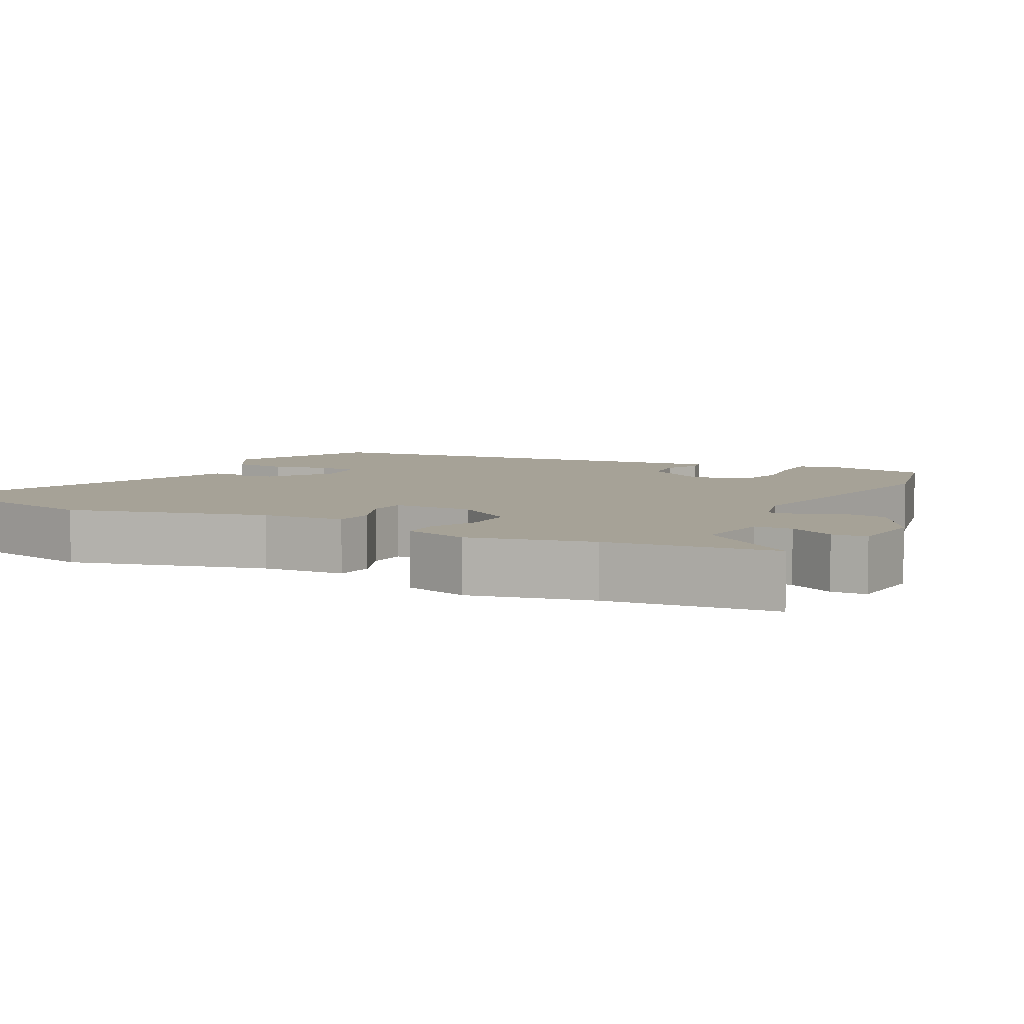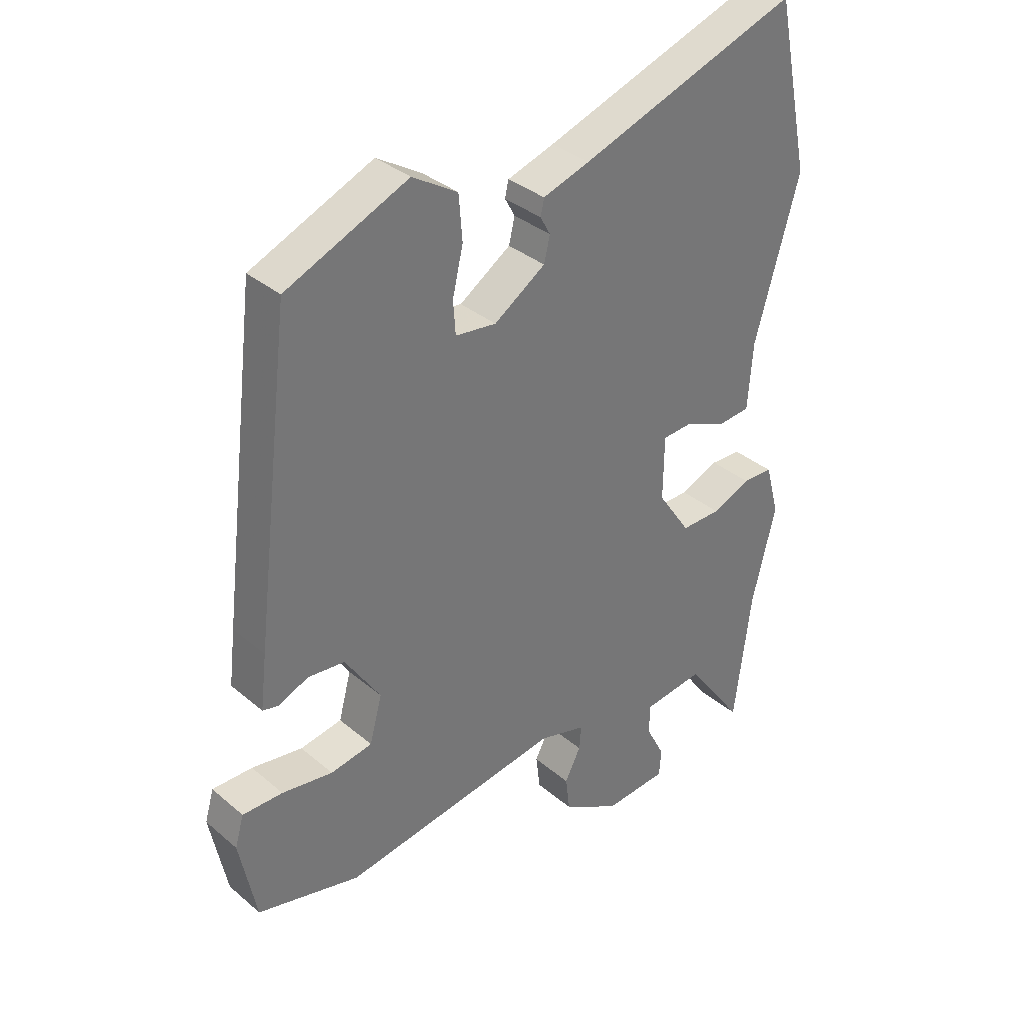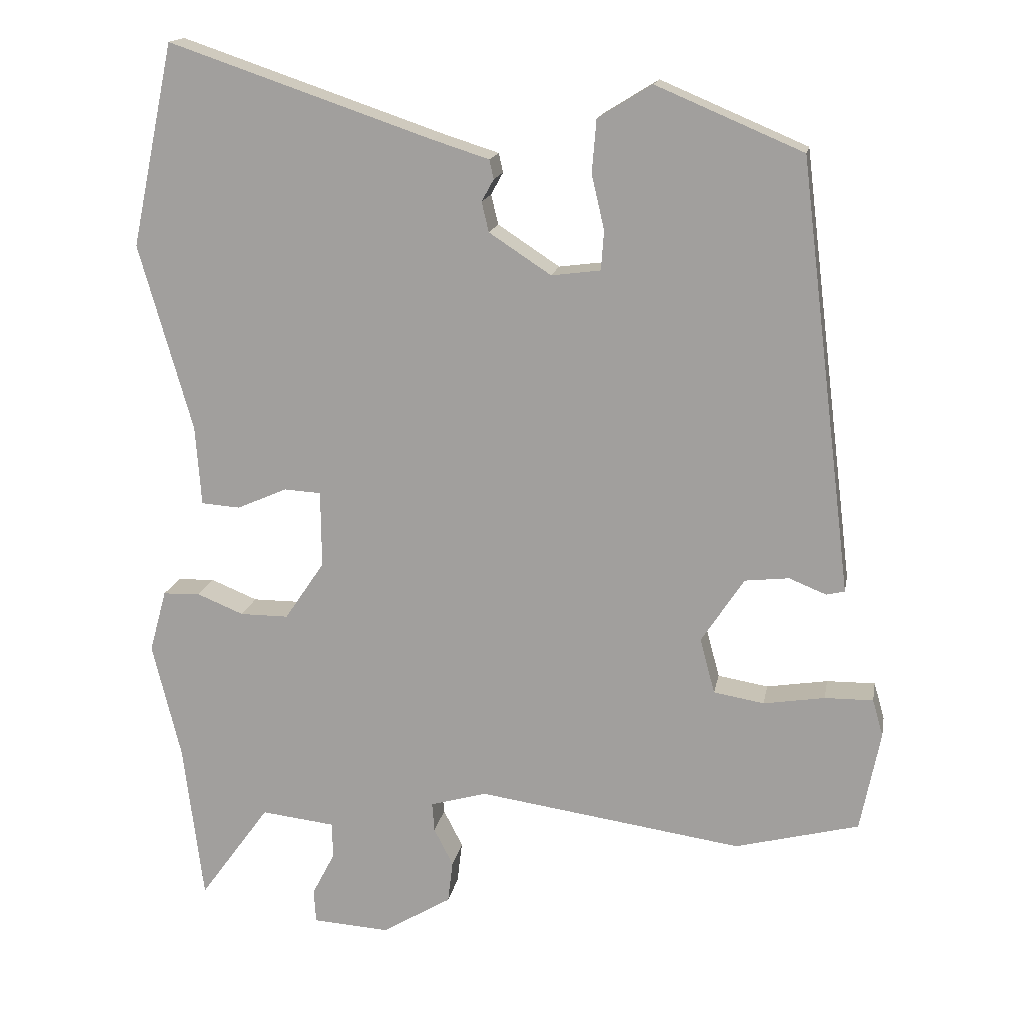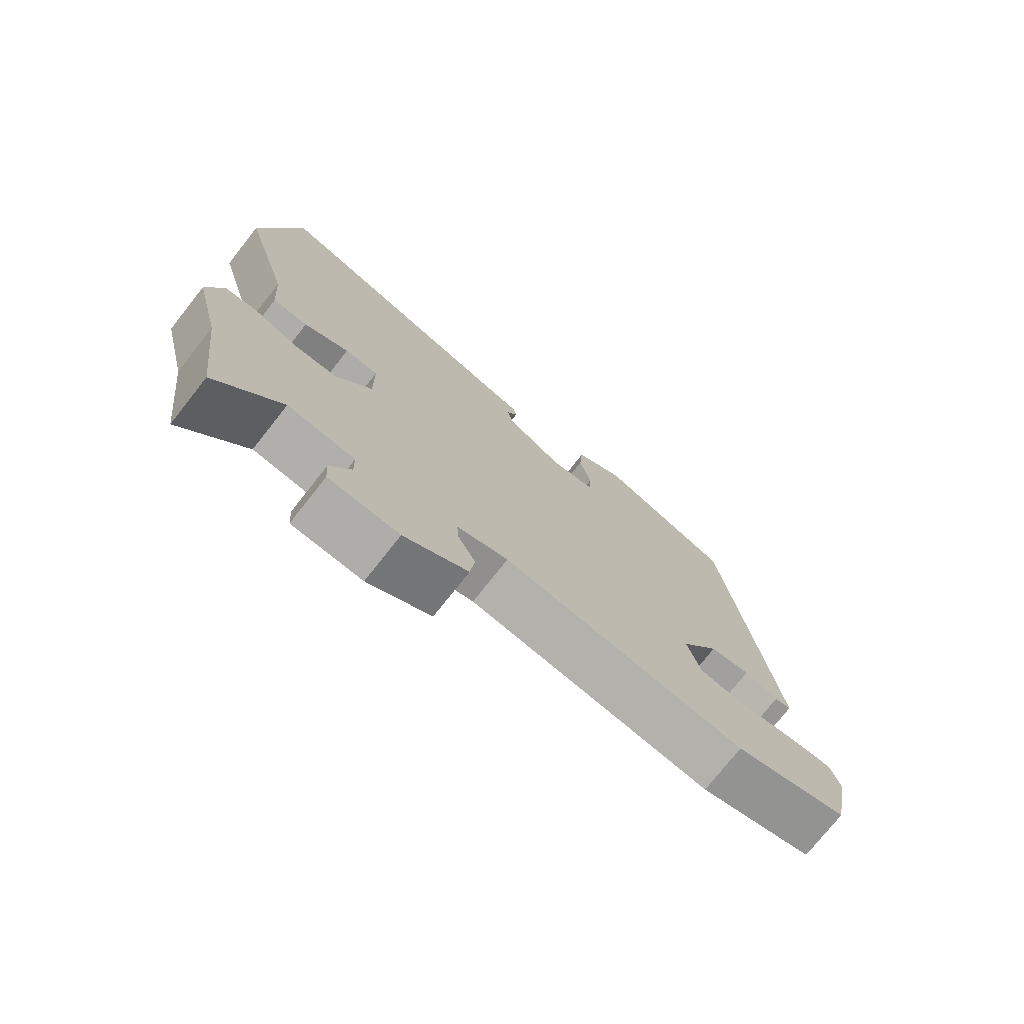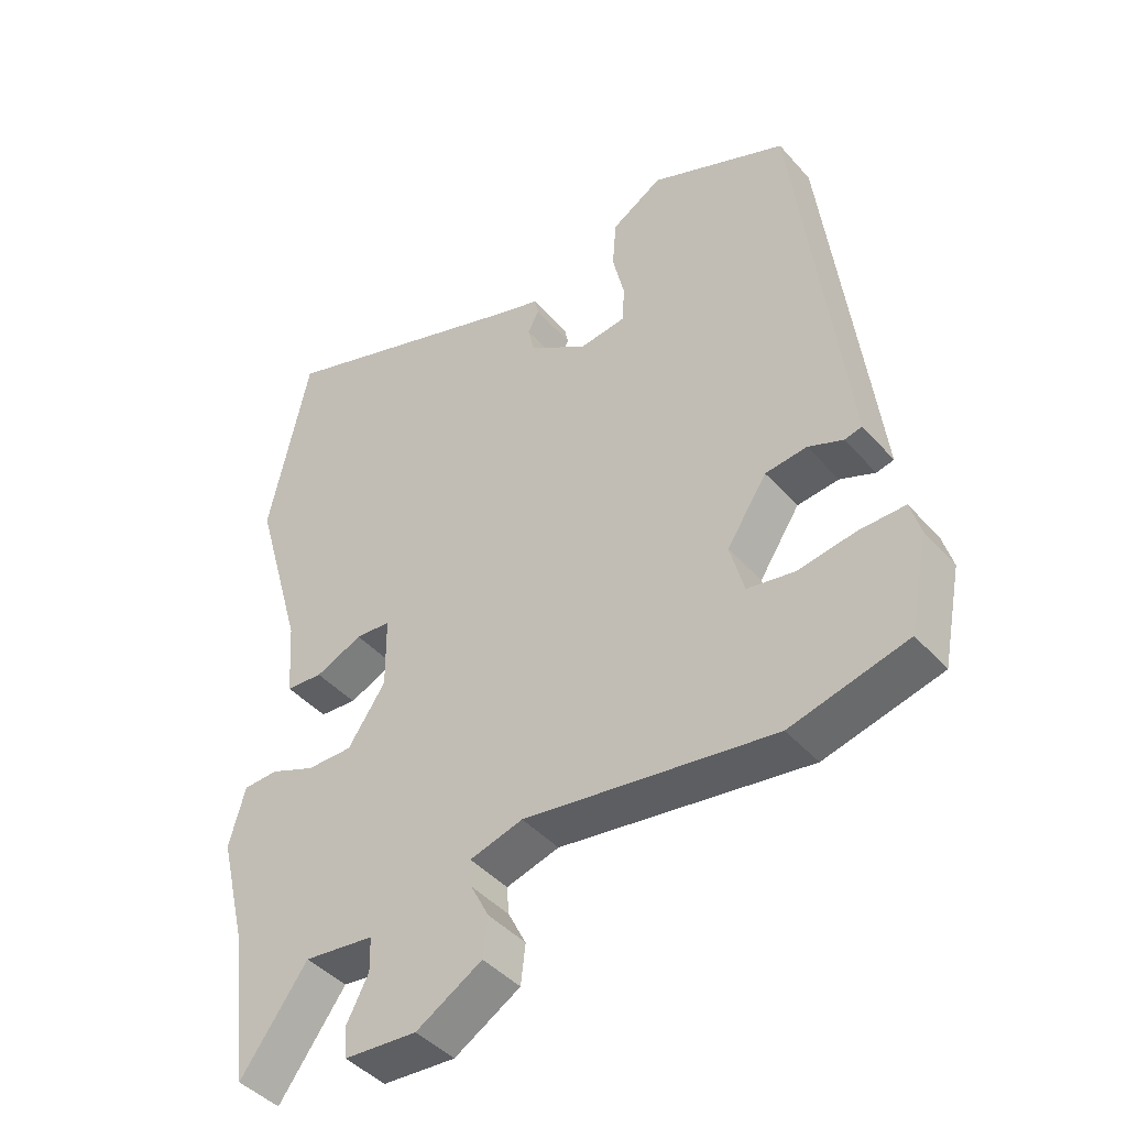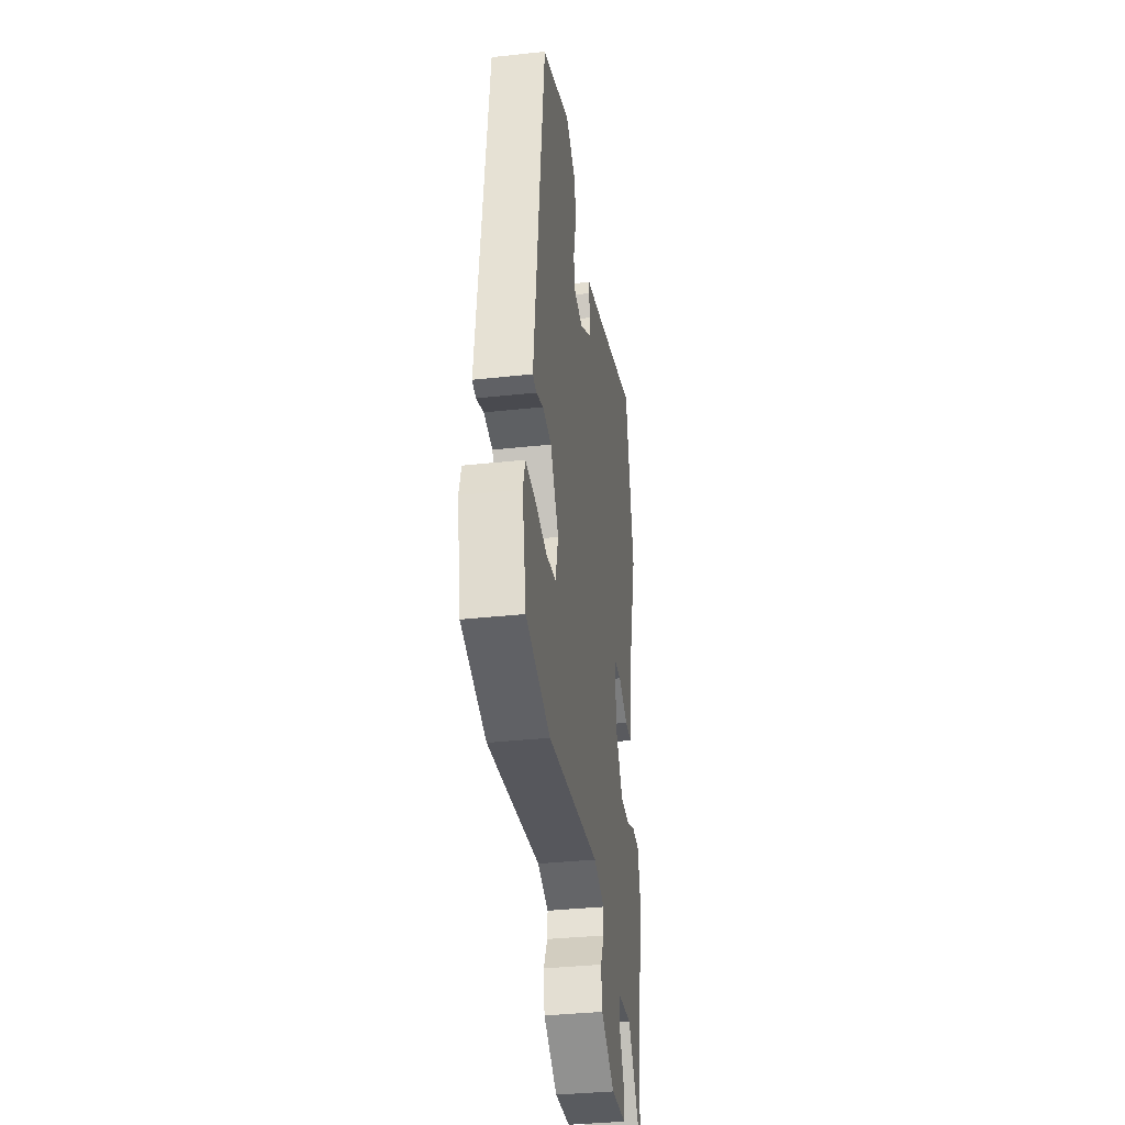
<metadata>
{"format":"obj","ext":"obj","renderer":"f3d","projection":"perspective","resolution":1024,"background":"white","views":[{"elev":6.4,"azim":118.9,"up":"+Y"},{"elev":35.1,"azim":-41.9,"up":"+Z"},{"elev":16.1,"azim":-169.7,"up":"+Z"},{"elev":-75.4,"azim":141.7,"up":"+Z"},{"elev":-43.5,"azim":-142.0,"up":"+Z"},{"elev":-35.7,"azim":-81.8,"up":"+Z"}]}
</metadata>
<code>
v -0.399 0.07 0.463
v -0.193 0.07 0.55
v -0.117 0.07 0.503
v -0.111 0.07 0.429
v -0.129 0.07 0.352
v -0.125 0.07 0.297
v -0.056 0.07 0.288
v 0.031 0.07 0.345
v 0.041 0.07 0.387
v 0.024 0.07 0.418
v 0.03 0.07 0.445
v 0.109 0.07 0.47
v 0.48 0.07 0.596
v 0.54 0.07 0.311
v 0.465 0.07 0.048
v 0.457 0.07 -0.064
v 0.402 0.07 -0.068
v 0.332 0.07 -0.037
v 0.28 0.07 -0.04
v 0.279 0.07 -0.148
v 0.335 0.07 -0.231
v 0.403 0.07 -0.231
v 0.469 0.07 -0.204
v 0.521 0.07 -0.206
v 0.545 0.07 -0.294
v 0.505 0.07 -0.457
v 0.477 0.07 -0.682
v 0.378 0.07 -0.545
v 0.274 0.07 -0.557
v 0.273 0.07 -0.608
v 0.305 0.07 -0.67
v 0.302 0.07 -0.717
v 0.194 0.07 -0.724
v 0.096 0.07 -0.665
v 0.089 0.07 -0.606
v 0.116 0.07 -0.553
v 0.119 0.07 -0.512
v 0.04 0.07 -0.489
v -0.333 0.07 -0.543
v -0.507 0.07 -0.498
v -0.535 0.07 -0.356
v -0.52 0.07 -0.304
v -0.452 0.07 -0.305
v -0.366 0.07 -0.319
v -0.295 0.07 -0.307
v -0.274 0.07 -0.229
v -0.334 0.07 -0.137
v -0.396 0.07 -0.13
v -0.448 0.07 -0.151
v -0.474 0.07 -0.145
v -0.463 0.07 -0.054
v -0.399 0 0.463
v -0.193 0 0.55
v -0.117 0 0.503
v -0.111 0 0.429
v -0.129 0 0.352
v -0.125 0 0.297
v -0.056 0 0.288
v 0.031 0 0.345
v 0.041 0 0.387
v 0.024 0 0.418
v 0.03 0 0.445
v 0.109 0 0.47
v 0.48 0 0.596
v 0.54 0 0.311
v 0.465 0 0.048
v 0.457 0 -0.064
v 0.402 0 -0.068
v 0.332 0 -0.037
v 0.28 0 -0.04
v 0.279 0 -0.148
v 0.335 0 -0.231
v 0.403 0 -0.231
v 0.469 0 -0.204
v 0.521 0 -0.206
v 0.545 0 -0.294
v 0.505 0 -0.457
v 0.477 0 -0.682
v 0.378 0 -0.545
v 0.274 0 -0.557
v 0.273 0 -0.608
v 0.305 0 -0.67
v 0.302 0 -0.717
v 0.194 0 -0.724
v 0.096 0 -0.665
v 0.089 0 -0.606
v 0.116 0 -0.553
v 0.119 0 -0.512
v 0.04 0 -0.489
v -0.333 0 -0.543
v -0.507 0 -0.498
v -0.535 0 -0.356
v -0.52 0 -0.304
v -0.452 0 -0.305
v -0.366 0 -0.319
v -0.295 0 -0.307
v -0.274 0 -0.229
v -0.334 0 -0.137
v -0.396 0 -0.13
v -0.448 0 -0.151
v -0.474 0 -0.145
v -0.463 0 -0.054
f 48 49 50 51
f 47 48 51 1
f 46 47 1 2
f 41 42 43 44
f 41 44 45
f 38 39 40 41
f 38 41 45
f 37 38 45 46
f 33 34 35 36
f 33 36 37
f 30 31 32 33
f 29 30 33 37
f 28 29 37 46
f 26 27 28
f 22 23 24 25
f 21 22 25 26
f 15 16 17 18
f 15 18 19
f 12 13 14 15
f 12 15 19
f 9 10 11 12
f 8 9 12 19
f 7 8 19 20
f 2 3 4 5
f 2 5 6
f 46 2 6
f 21 26 28 46
f 20 21 46
f 6 7 20 46
f 102 101 100 99
f 52 102 99 98
f 53 52 98 97
f 95 94 93 92
f 96 95 92
f 92 91 90 89
f 96 92 89
f 97 96 89 88
f 87 86 85 84
f 88 87 84
f 84 83 82 81
f 88 84 81 80
f 97 88 80 79
f 79 78 77
f 76 75 74 73
f 77 76 73 72
f 69 68 67 66
f 70 69 66
f 66 65 64 63
f 70 66 63
f 63 62 61 60
f 70 63 60 59
f 71 70 59 58
f 56 55 54 53
f 57 56 53
f 57 53 97
f 97 79 77 72
f 97 72 71
f 97 71 58 57
f 1 52 53 2
f 2 53 54 3
f 3 54 55 4
f 4 55 56 5
f 5 56 57 6
f 6 57 58 7
f 7 58 59 8
f 8 59 60 9
f 9 60 61 10
f 10 61 62 11
f 11 62 63 12
f 12 63 64 13
f 13 64 65 14
f 14 65 66 15
f 15 66 67 16
f 16 67 68 17
f 17 68 69 18
f 18 69 70 19
f 19 70 71 20
f 20 71 72 21
f 21 72 73 22
f 22 73 74 23
f 23 74 75 24
f 24 75 76 25
f 25 76 77 26
f 26 77 78 27
f 27 78 79 28
f 28 79 80 29
f 29 80 81 30
f 30 81 82 31
f 31 82 83 32
f 32 83 84 33
f 33 84 85 34
f 34 85 86 35
f 35 86 87 36
f 36 87 88 37
f 37 88 89 38
f 38 89 90 39
f 39 90 91 40
f 40 91 92 41
f 41 92 93 42
f 42 93 94 43
f 43 94 95 44
f 44 95 96 45
f 45 96 97 46
f 46 97 98 47
f 47 98 99 48
f 48 99 100 49
f 49 100 101 50
f 50 101 102 51
f 51 102 52 1

</code>
